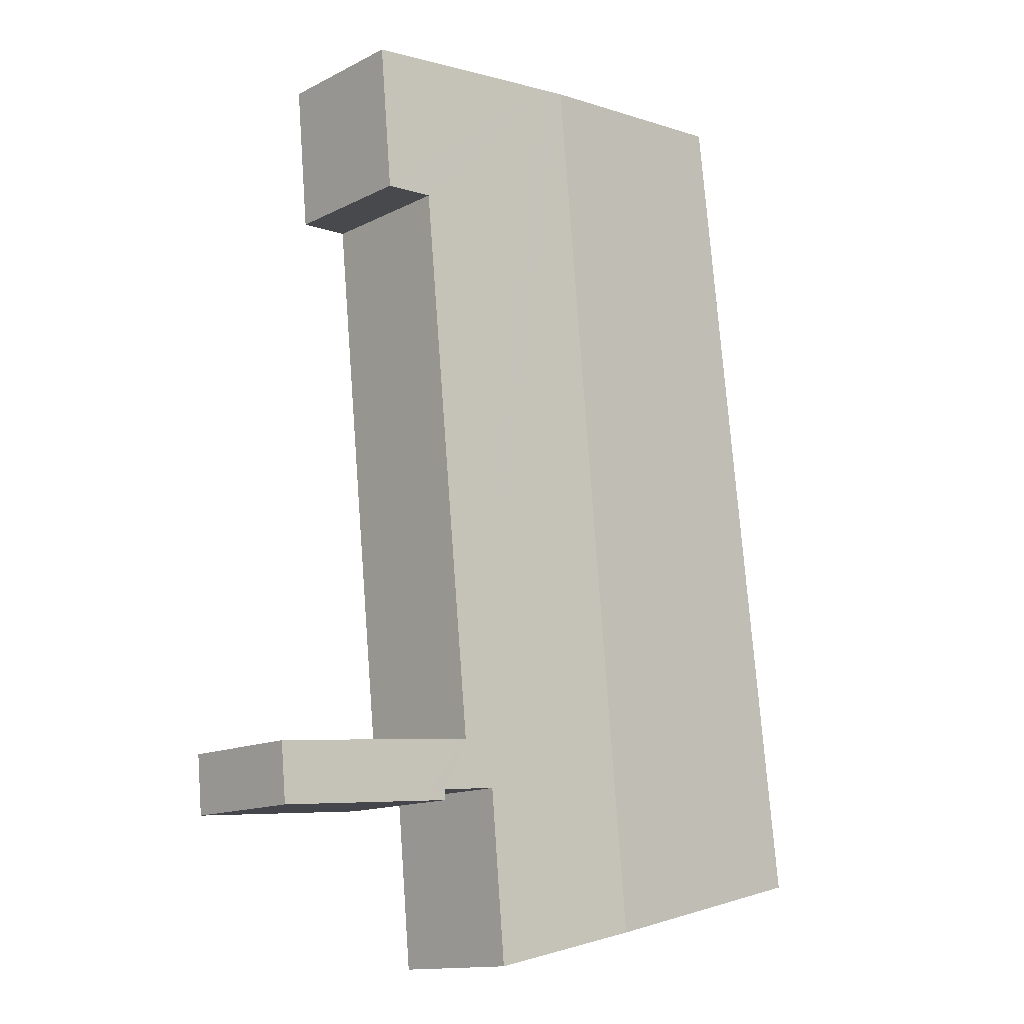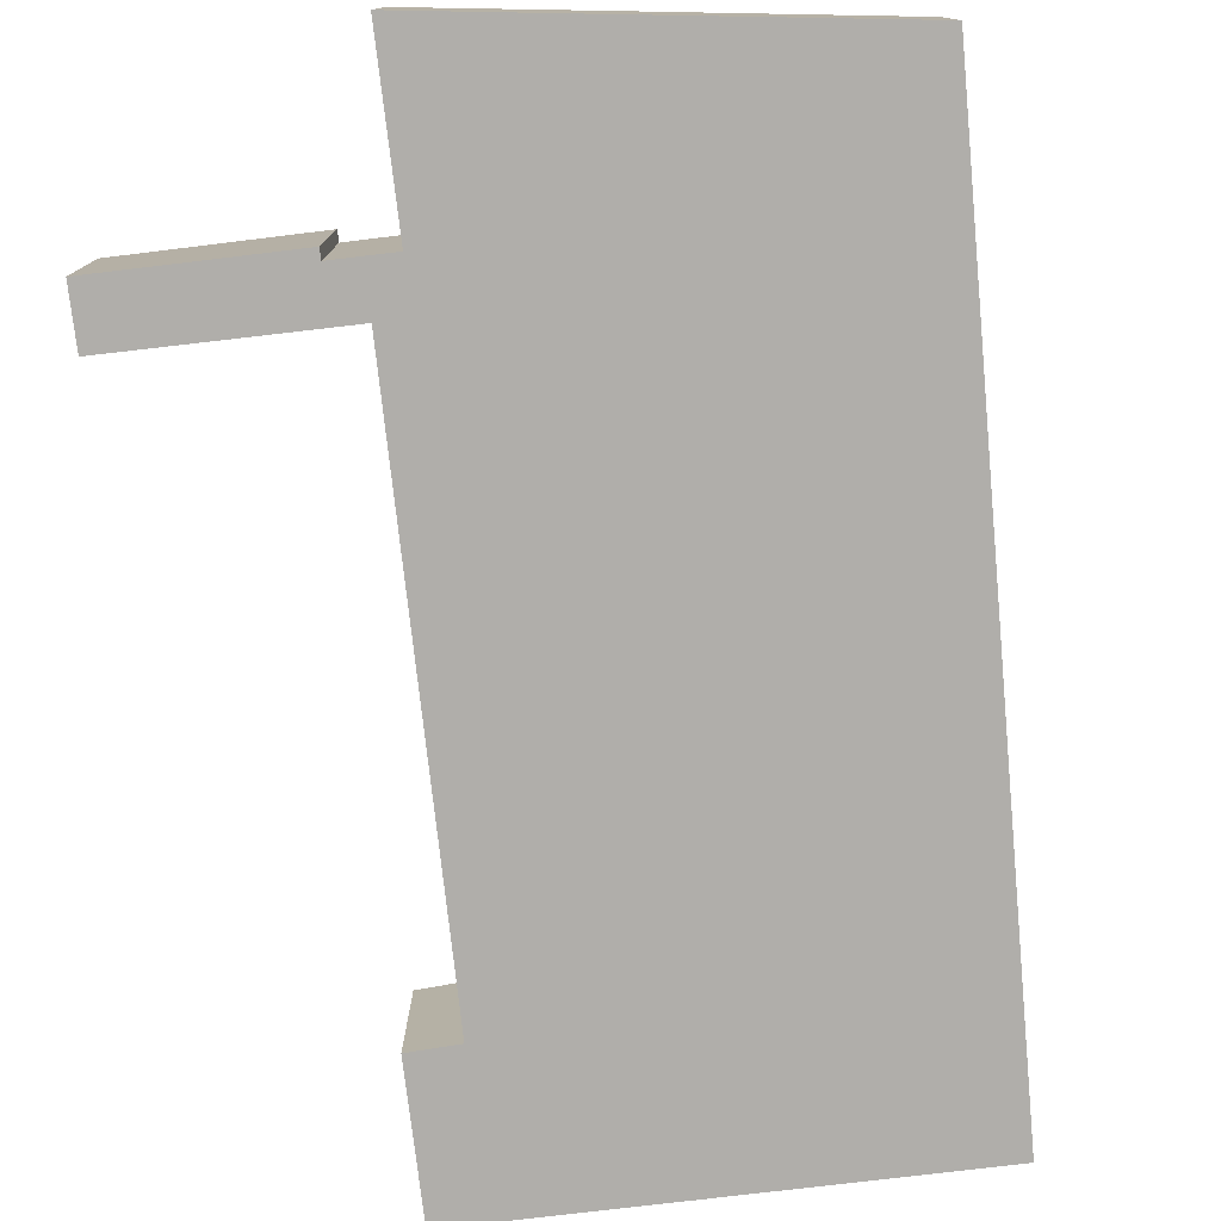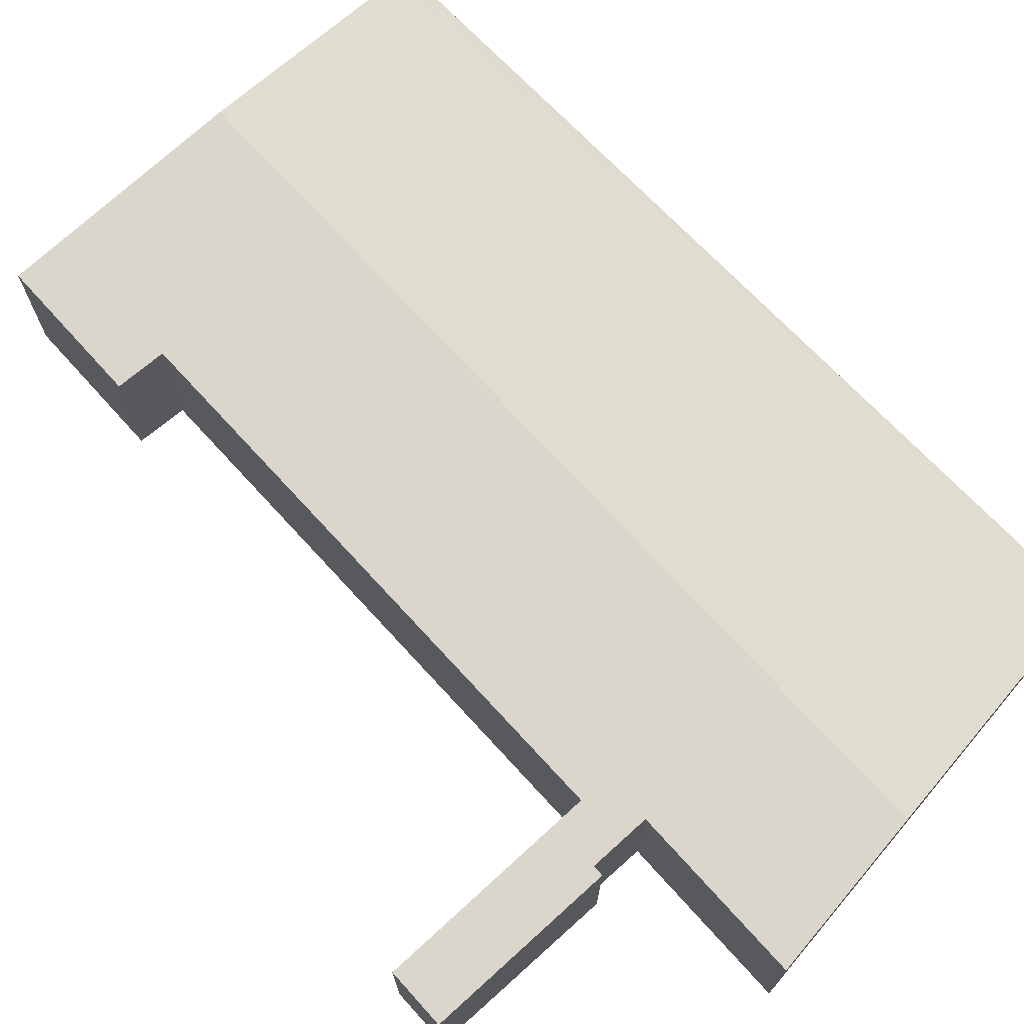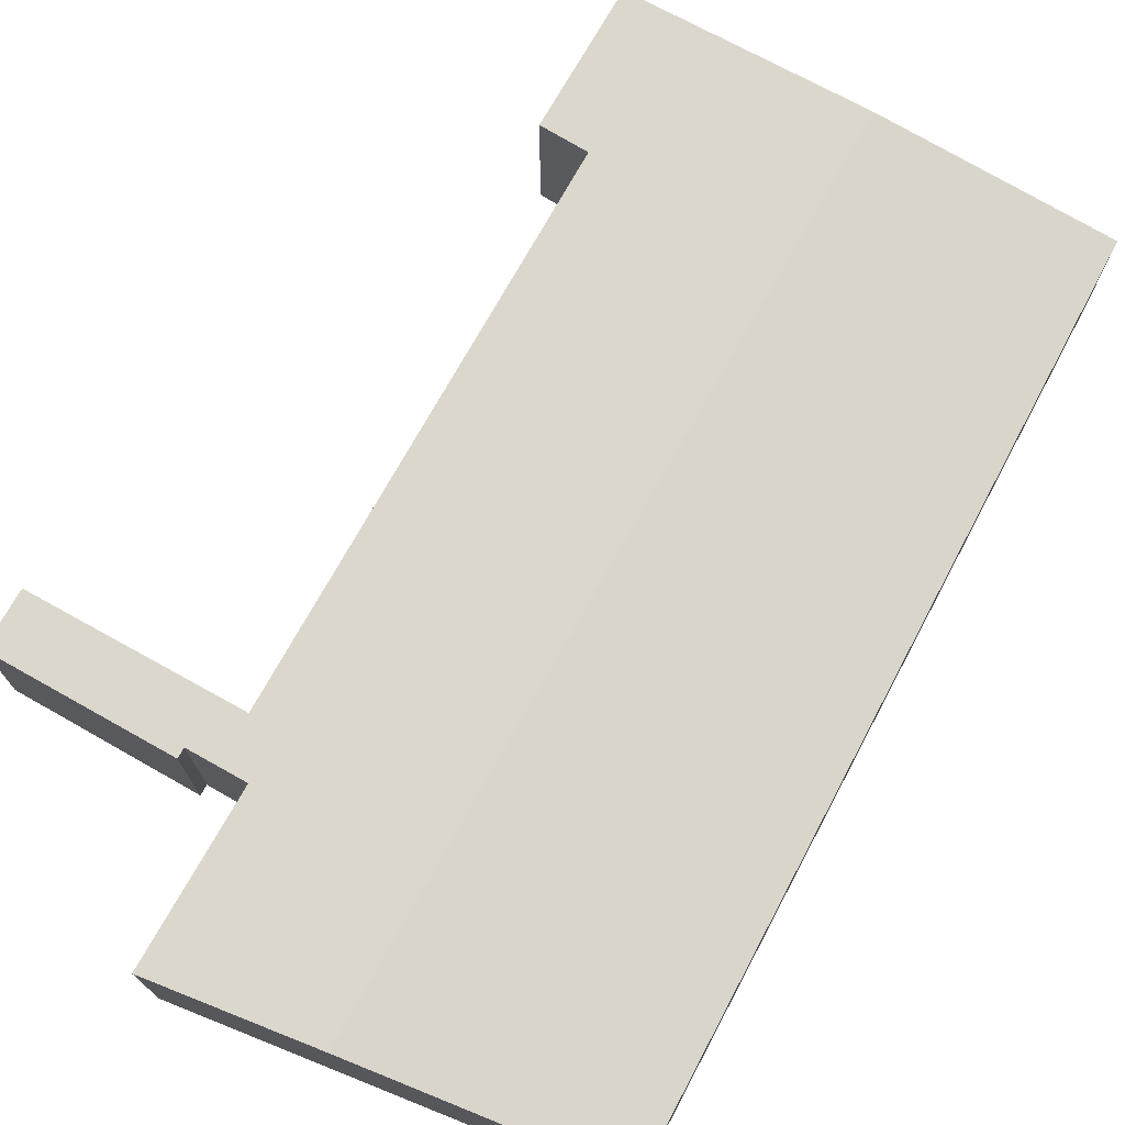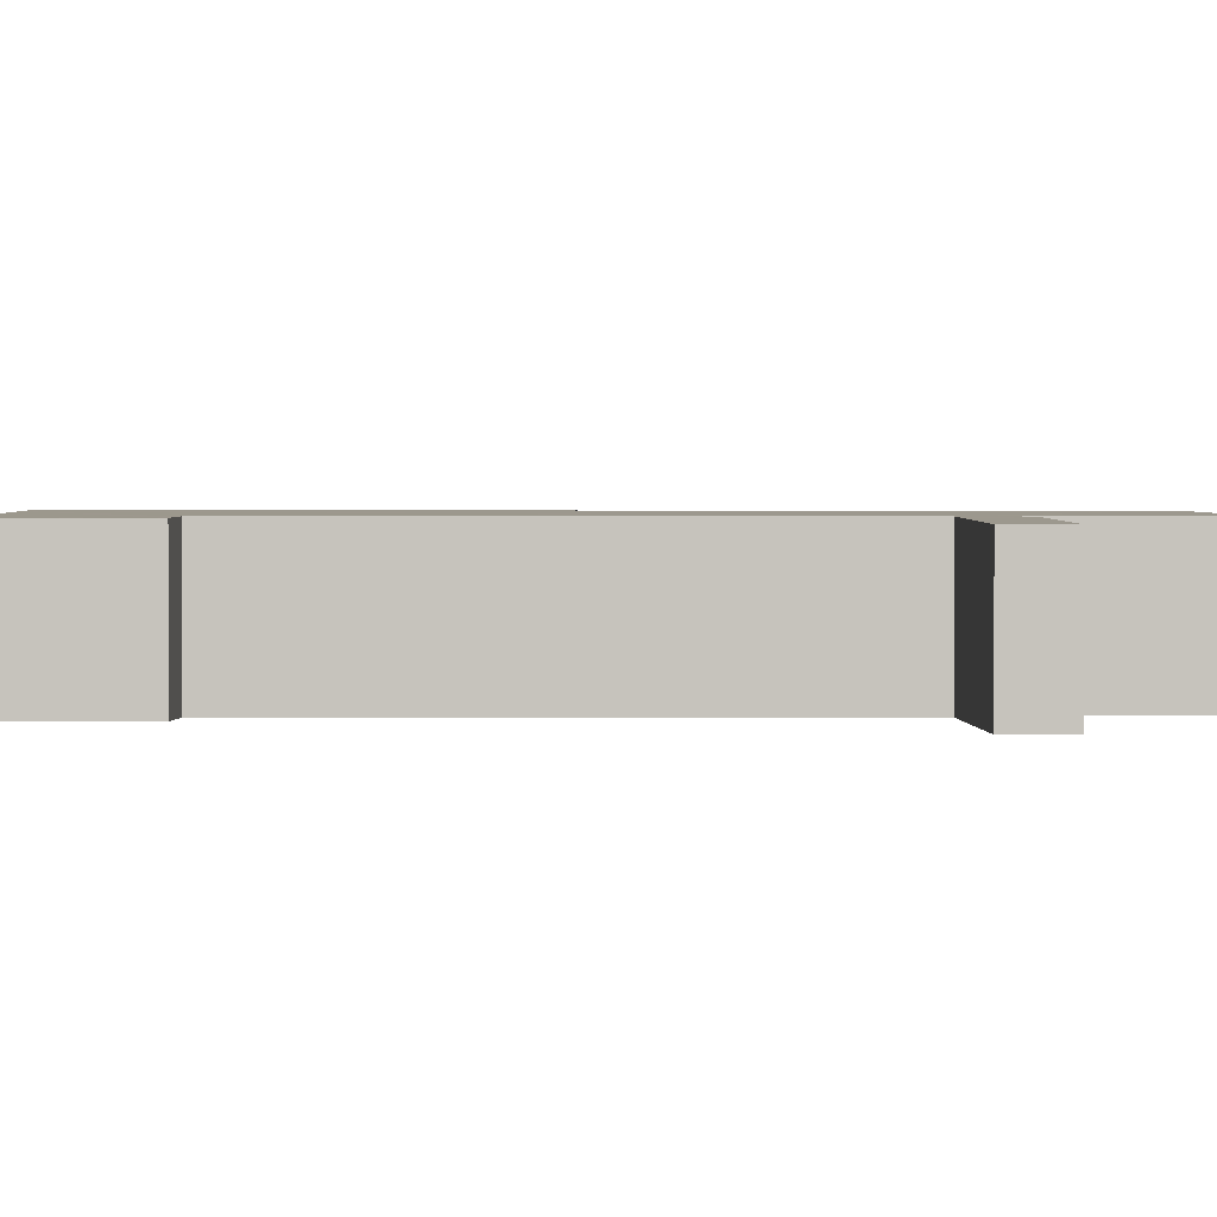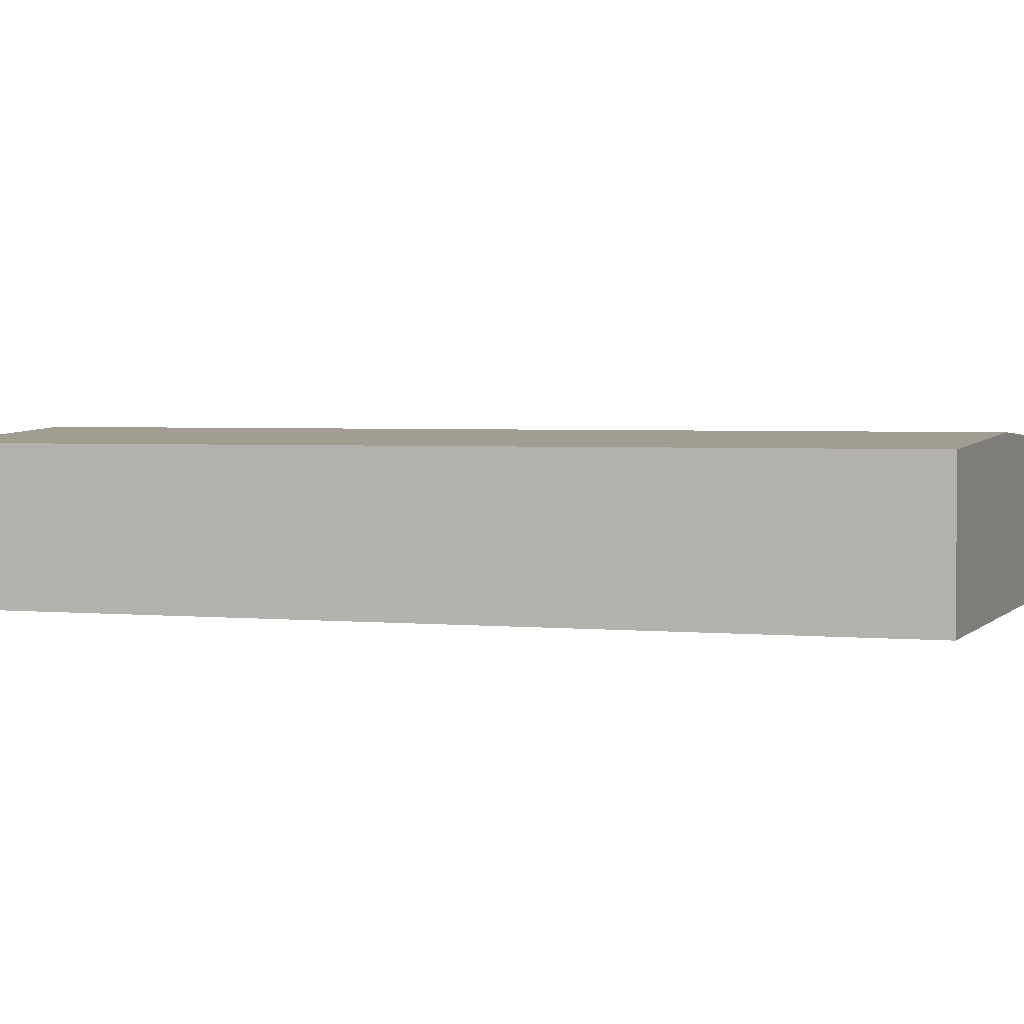
<metadata>
{"format":"obj","ext":"obj","renderer":"f3d","projection":"perspective","resolution":1024,"background":"white","views":[{"elev":-13.8,"azim":138.2,"up":"+Z"},{"elev":-77.7,"azim":-168.1,"up":"+Y"},{"elev":71.6,"azim":143.1,"up":"+Y"},{"elev":73.5,"azim":-145.3,"up":"+Y"},{"elev":0.9,"azim":95.1,"up":"+Y"},{"elev":2.8,"azim":-64.7,"up":"+Y"}]}
</metadata>
<code>
v  2.377 2.944 17.63
v  0.453 2.92 3.797
v  2.105 2.934 17.65
v  6.814 3.12 17.23
v  5.076 3.12 -1.162
v  0.092 2.92 -0.021
v  0 2.916 1.786e-16
v  13.65 2.791 0.927
v  10.51 2.92 2.423
v  13.76 2.791 2.119
v  10.39 2.92 1.219
v  9.377 2.965 2.528
v  9.901 2.94 1.479
v  9.882 2.94 1.265
v  11.48 2.924 13.81
v  11.28 2.943 16.83
v  11.75 2.925 16.79
v  11.17 2.948 16.84
v  7.309 3.1 17.18
v  10.48 2.964 13.85
v  8.687 2.988 1.588
v  8.372 2.988 -1.917
v  9.377 -1.548e-16 2.528
v  13.76 -1.298e-16 2.119
v  10.51 -1.484e-16 2.423
v  2.105 -1.081e-15 17.65
v  2.377 -1.079e-15 17.63
v  6.814 -1.055e-15 17.23
v  7.309 -1.052e-15 17.18
v  11.17 -1.031e-15 16.84
v  11.75 -1.028e-15 16.79
v  11.28 -1.03e-15 16.83
v  11.48 -8.456e-16 13.81
v  10.48 -8.483e-16 13.85
v  13.65 -5.676e-17 0.927
v  8.687 -9.724e-17 1.588
v  8.372 1.174e-16 -1.917
v  10.39 -7.464e-17 1.219
v  9.882 -7.746e-17 1.265
v  9.901 -9.056e-17 1.479
v  5.076 7.115e-17 -1.162
v  0.092 1.286e-18 -0.021
v  0 0 0
v  0.453 -2.325e-16 3.797
g defaultobject
f 1 2 3
f 2 1 4
f 2 4 5
f 2 5 6
f 2 6 7
f 8 9 10
f 9 8 11
f 9 11 12
f 12 11 13
f 13 11 14
f 15 16 17
f 16 15 18
f 18 15 19
f 19 15 20
f 19 20 12
f 19 12 4
f 4 12 5
f 5 12 21
f 21 12 13
f 5 21 22
f 23 9 12
f 9 23 10
f 10 23 24
f 24 23 25
f 26 1 3
f 1 26 4
f 4 26 27
f 4 27 28
f 4 28 19
f 19 28 18
f 18 28 29
f 18 29 30
f 18 30 16
f 16 30 17
f 17 30 31
f 31 30 32
f 31 15 17
f 15 31 33
f 20 23 12
f 23 20 34
f 24 8 10
f 8 24 35
f 36 22 21
f 22 36 37
f 15 34 20
f 34 15 33
f 35 11 8
f 11 35 38
f 11 38 14
f 14 38 39
f 13 36 21
f 36 13 40
f 37 5 22
f 5 37 41
f 5 41 6
f 6 41 42
f 6 42 7
f 7 42 43
f 39 13 14
f 13 39 40
f 43 2 7
f 2 43 44
f 2 44 3
f 3 44 26
f 31 34 33
f 24 38 35
f 38 24 39
f 39 24 40
f 40 24 25
f 40 25 36
f 36 25 42
f 42 25 43
f 43 25 23
f 43 23 44
f 44 23 34
f 44 34 26
f 26 34 28
f 28 34 30
f 30 34 31
f 30 31 32
f 28 30 29
f 26 28 27
f 36 41 37
f 41 36 42

</code>
